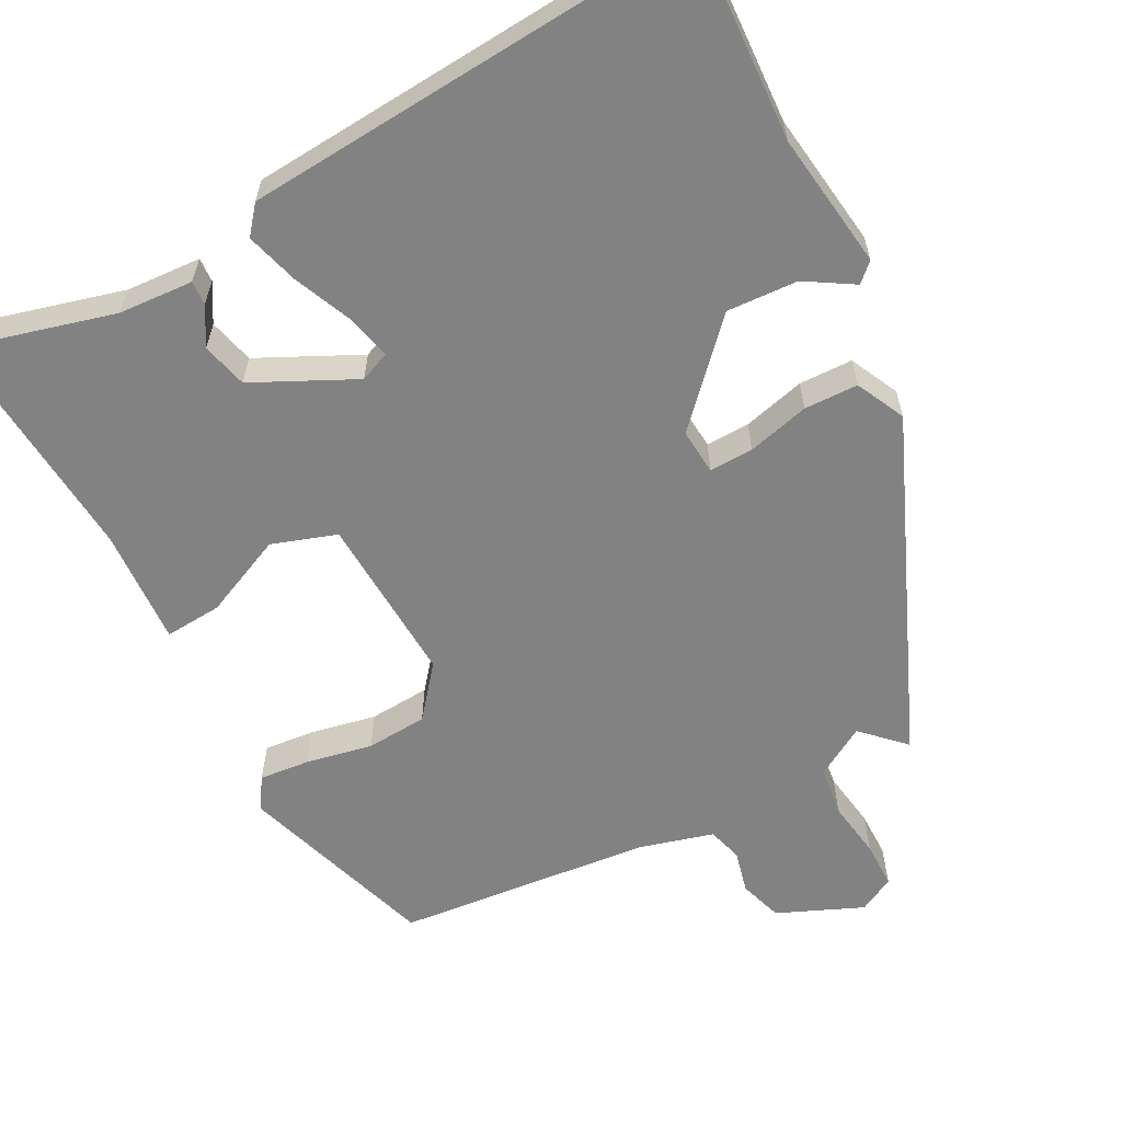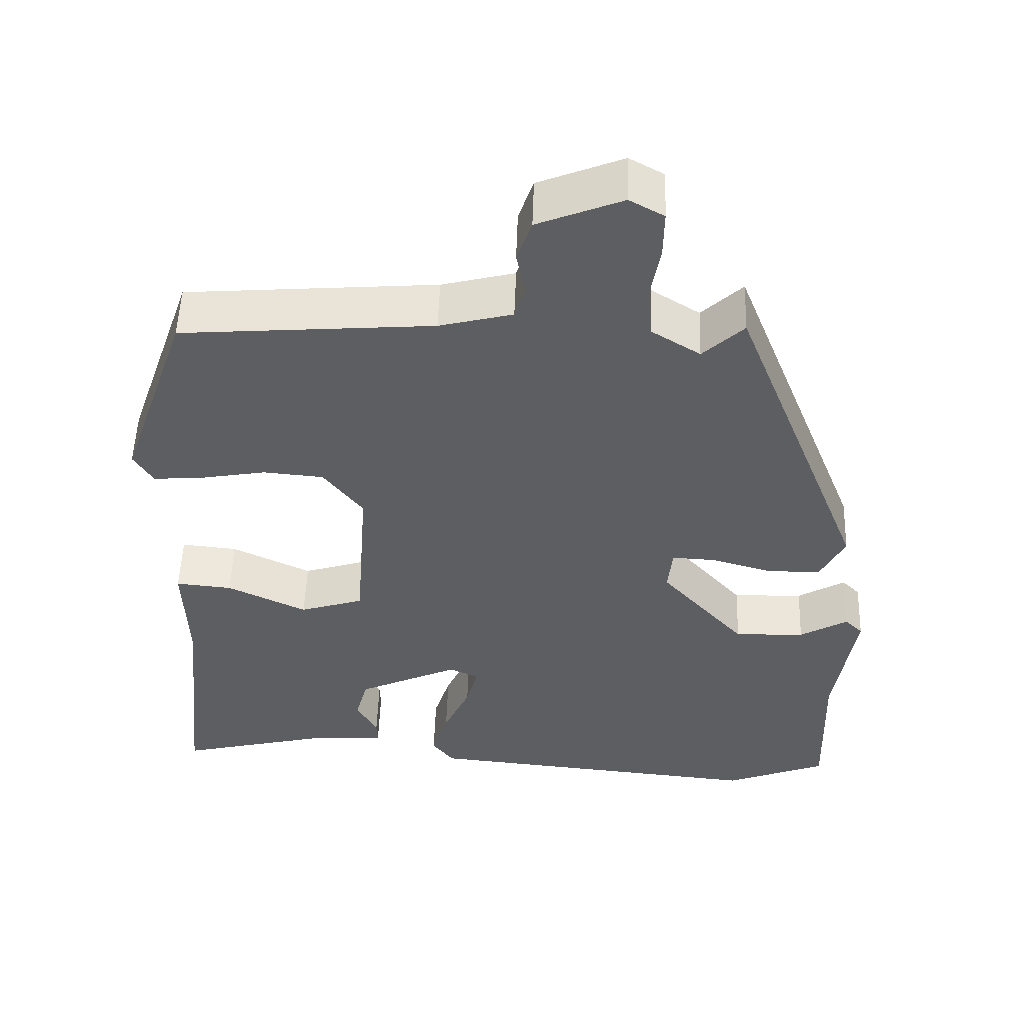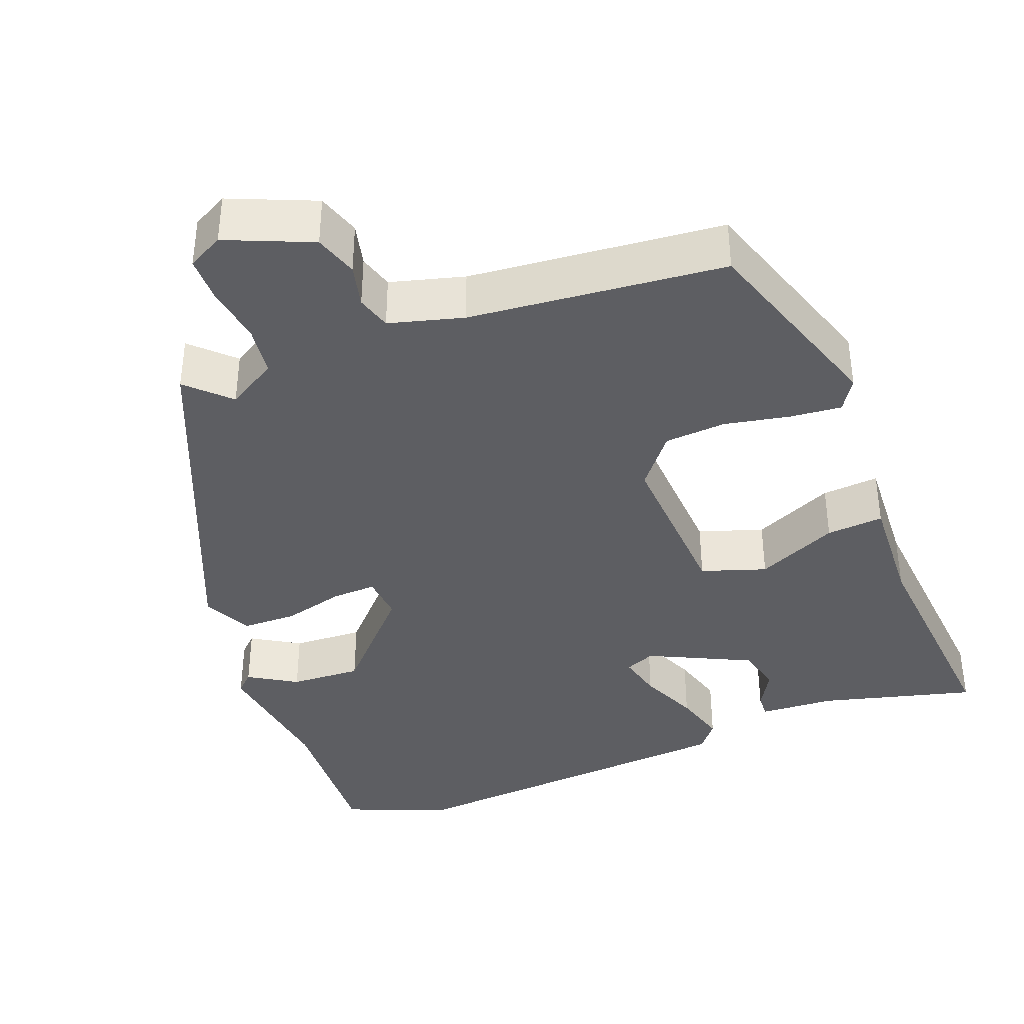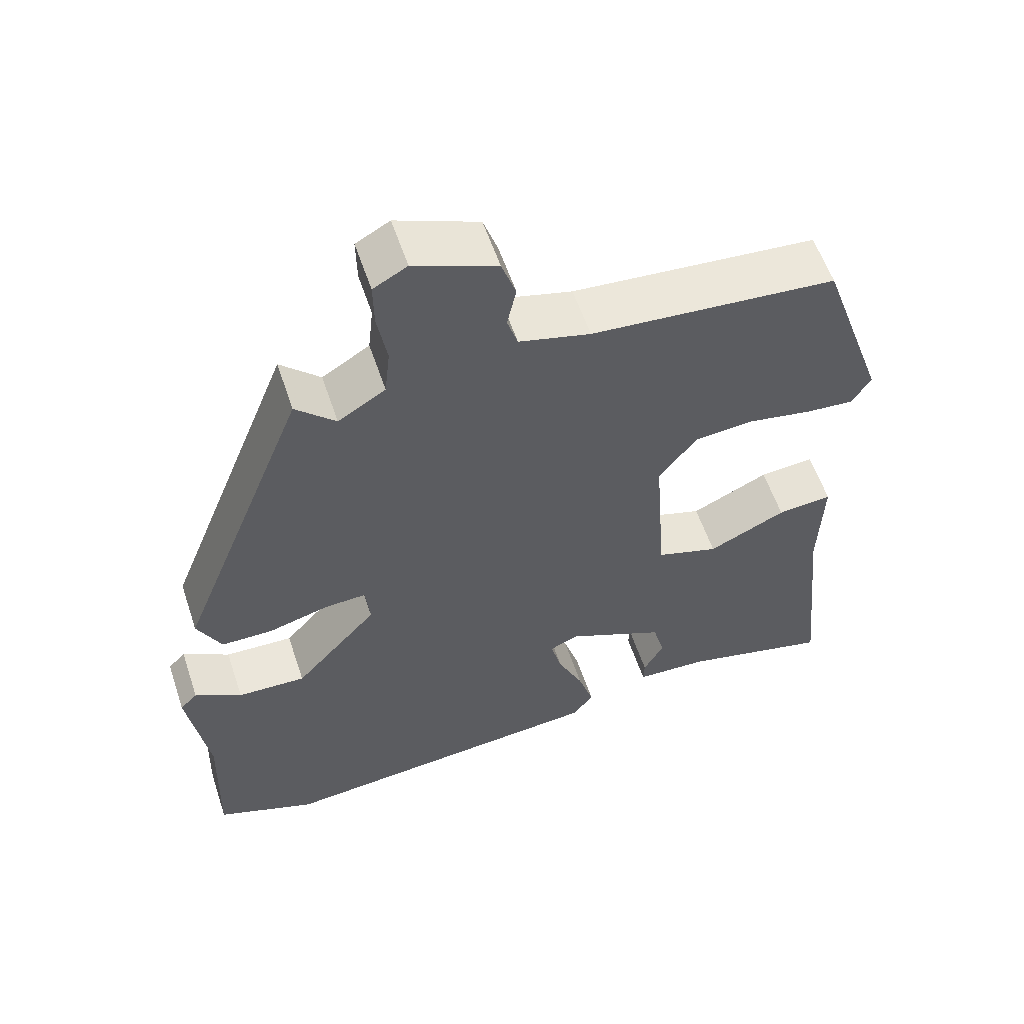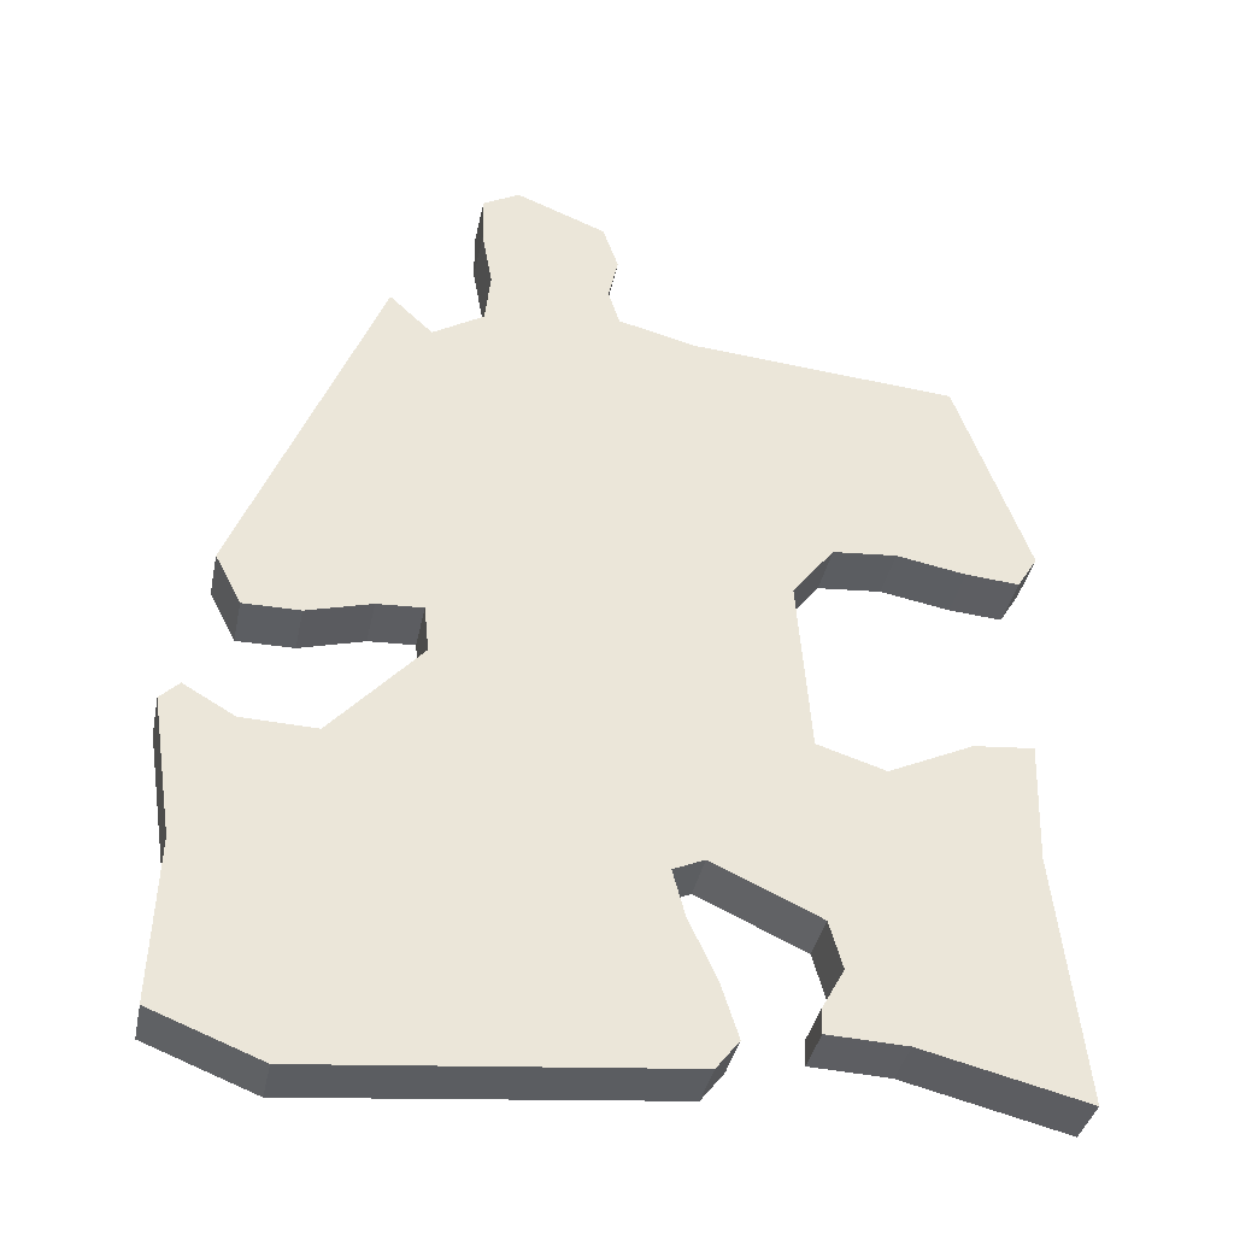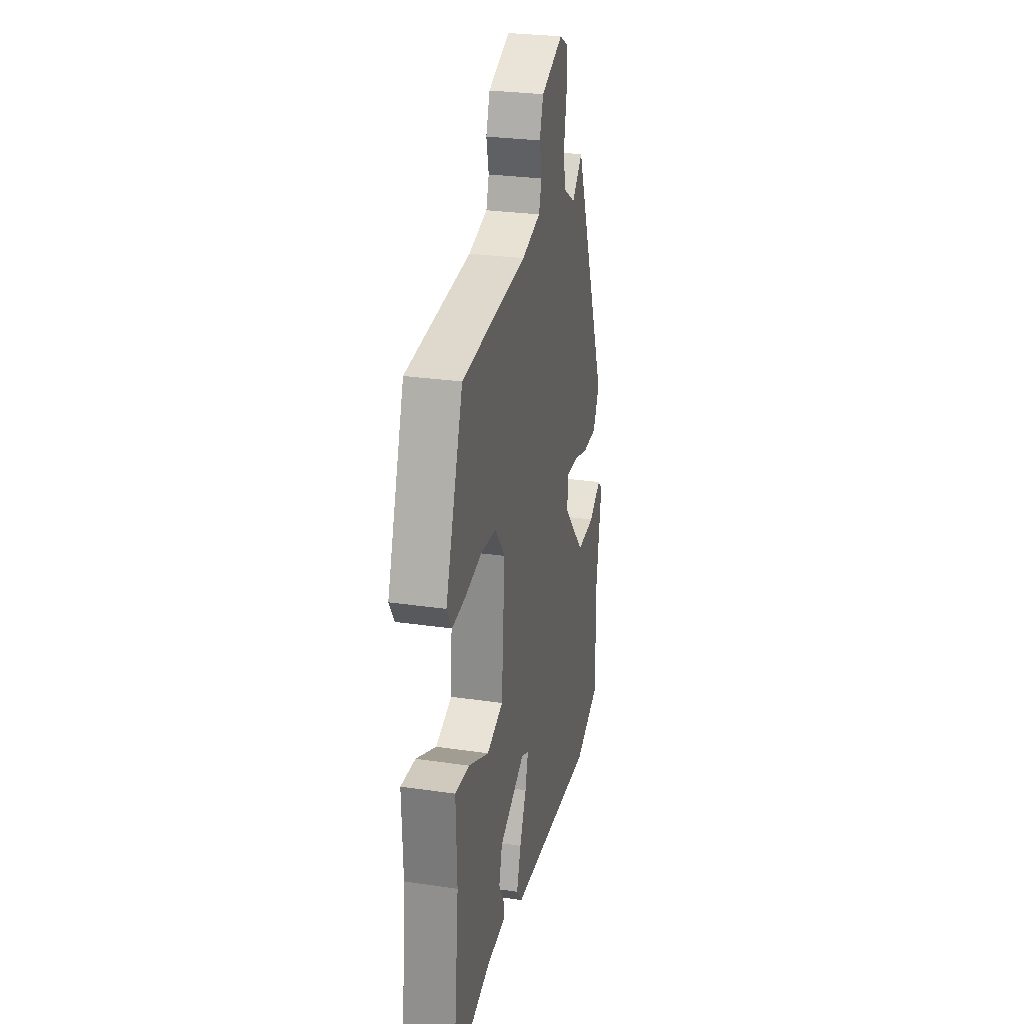
<metadata>
{"format":"obj","ext":"obj","renderer":"f3d","projection":"perspective","resolution":1024,"background":"white","views":[{"elev":-60.9,"azim":-153.5,"up":"+Y"},{"elev":52.0,"azim":-178.1,"up":"+Z"},{"elev":-38.8,"azim":20.0,"up":"+Y"},{"elev":57.4,"azim":-18.4,"up":"+Z"},{"elev":-38.0,"azim":-11.5,"up":"+Z"},{"elev":27.9,"azim":102.6,"up":"+Z"}]}
</metadata>
<code>
v 0.401 0.07 0.475
v 0.489 0.07 0.224
v 0.464 0.07 0.183
v 0.399 0.07 0.188
v 0.314 0.07 0.203
v 0.236 0.07 0.196
v 0.185 0.07 0.13
v 0.201 0.07 -0.086
v 0.284 0.07 -0.112
v 0.387 0.07 -0.063
v 0.46 0.07 -0.056
v 0.455 0.07 -0.205
v 0.486 0.07 -0.506
v 0.288 0.07 -0.458
v 0.192 0.07 -0.454
v 0.193 0.07 -0.423
v 0.22 0.07 -0.374
v 0.204 0.07 -0.316
v 0.073 0.07 -0.256
v 0.035 0.07 -0.273
v 0.05 0.07 -0.33
v 0.084 0.07 -0.404
v 0.105 0.07 -0.471
v 0.077 0.07 -0.507
v -0.37 0.07 -0.55
v -0.502 0.07 -0.499
v -0.496 0.07 -0.301
v -0.523 0.07 -0.128
v -0.5 0.07 -0.105
v -0.438 0.07 -0.141
v -0.347 0.07 -0.144
v -0.237 0.07 -0.021
v -0.243 0.07 0.037
v -0.299 0.07 0.034
v -0.378 0.07 0.012
v -0.447 0.07 0.012
v -0.479 0.07 0.074
v -0.306 0.07 0.51
v -0.253 0.07 0.46
v -0.19 0.07 0.499
v -0.183 0.07 0.564
v -0.196 0.07 0.637
v -0.197 0.07 0.697
v -0.152 0.07 0.722
v -0.042 0.07 0.678
v -0.023 0.07 0.623
v -0.035 0.07 0.568
v -0.021 0.07 0.524
v 0.074 0.07 0.5
v 0.401 0 0.475
v 0.489 0 0.224
v 0.464 0 0.183
v 0.399 0 0.188
v 0.314 0 0.203
v 0.236 0 0.196
v 0.185 0 0.13
v 0.201 0 -0.086
v 0.284 0 -0.112
v 0.387 0 -0.063
v 0.46 0 -0.056
v 0.455 0 -0.205
v 0.486 0 -0.506
v 0.288 0 -0.458
v 0.192 0 -0.454
v 0.193 0 -0.423
v 0.22 0 -0.374
v 0.204 0 -0.316
v 0.073 0 -0.256
v 0.035 0 -0.273
v 0.05 0 -0.33
v 0.084 0 -0.404
v 0.105 0 -0.471
v 0.077 0 -0.507
v -0.37 0 -0.55
v -0.502 0 -0.499
v -0.496 0 -0.301
v -0.523 0 -0.128
v -0.5 0 -0.105
v -0.438 0 -0.141
v -0.347 0 -0.144
v -0.237 0 -0.021
v -0.243 0 0.037
v -0.299 0 0.034
v -0.378 0 0.012
v -0.447 0 0.012
v -0.479 0 0.074
v -0.306 0 0.51
v -0.253 0 0.46
v -0.19 0 0.499
v -0.183 0 0.564
v -0.196 0 0.637
v -0.197 0 0.697
v -0.152 0 0.722
v -0.042 0 0.678
v -0.023 0 0.623
v -0.035 0 0.568
v -0.021 0 0.524
v 0.074 0 0.5
f 44 45 46 47
f 44 47 48
f 41 42 43 44
f 40 41 44 48
f 39 40 48 49
f 37 38 39
f 34 35 36 37
f 33 34 37 39
f 32 33 39 49
f 27 28 29 30
f 27 30 31
f 26 27 31
f 25 26 31 32
f 21 22 23 24
f 20 21 24 25
f 14 15 16 17
f 12 13 14 17
f 12 17 18
f 9 10 11 12
f 8 9 12 18
f 7 8 18 19
f 2 3 4 5
f 2 5 6
f 1 2 6
f 49 1 6 7
f 20 25 32 49
f 7 19 20 49
f 96 95 94 93
f 97 96 93
f 93 92 91 90
f 97 93 90 89
f 98 97 89 88
f 88 87 86
f 86 85 84 83
f 88 86 83 82
f 98 88 82 81
f 79 78 77 76
f 80 79 76
f 80 76 75
f 81 80 75 74
f 73 72 71 70
f 74 73 70 69
f 66 65 64 63
f 66 63 62 61
f 67 66 61
f 61 60 59 58
f 67 61 58 57
f 68 67 57 56
f 54 53 52 51
f 55 54 51
f 55 51 50
f 56 55 50 98
f 98 81 74 69
f 98 69 68 56
f 1 50 51 2
f 2 51 52 3
f 3 52 53 4
f 4 53 54 5
f 5 54 55 6
f 6 55 56 7
f 7 56 57 8
f 8 57 58 9
f 9 58 59 10
f 10 59 60 11
f 11 60 61 12
f 12 61 62 13
f 13 62 63 14
f 14 63 64 15
f 15 64 65 16
f 16 65 66 17
f 17 66 67 18
f 18 67 68 19
f 19 68 69 20
f 20 69 70 21
f 21 70 71 22
f 22 71 72 23
f 23 72 73 24
f 24 73 74 25
f 25 74 75 26
f 26 75 76 27
f 27 76 77 28
f 28 77 78 29
f 29 78 79 30
f 30 79 80 31
f 31 80 81 32
f 32 81 82 33
f 33 82 83 34
f 34 83 84 35
f 35 84 85 36
f 36 85 86 37
f 37 86 87 38
f 38 87 88 39
f 39 88 89 40
f 40 89 90 41
f 41 90 91 42
f 42 91 92 43
f 43 92 93 44
f 44 93 94 45
f 45 94 95 46
f 46 95 96 47
f 47 96 97 48
f 48 97 98 49
f 49 98 50 1

</code>
